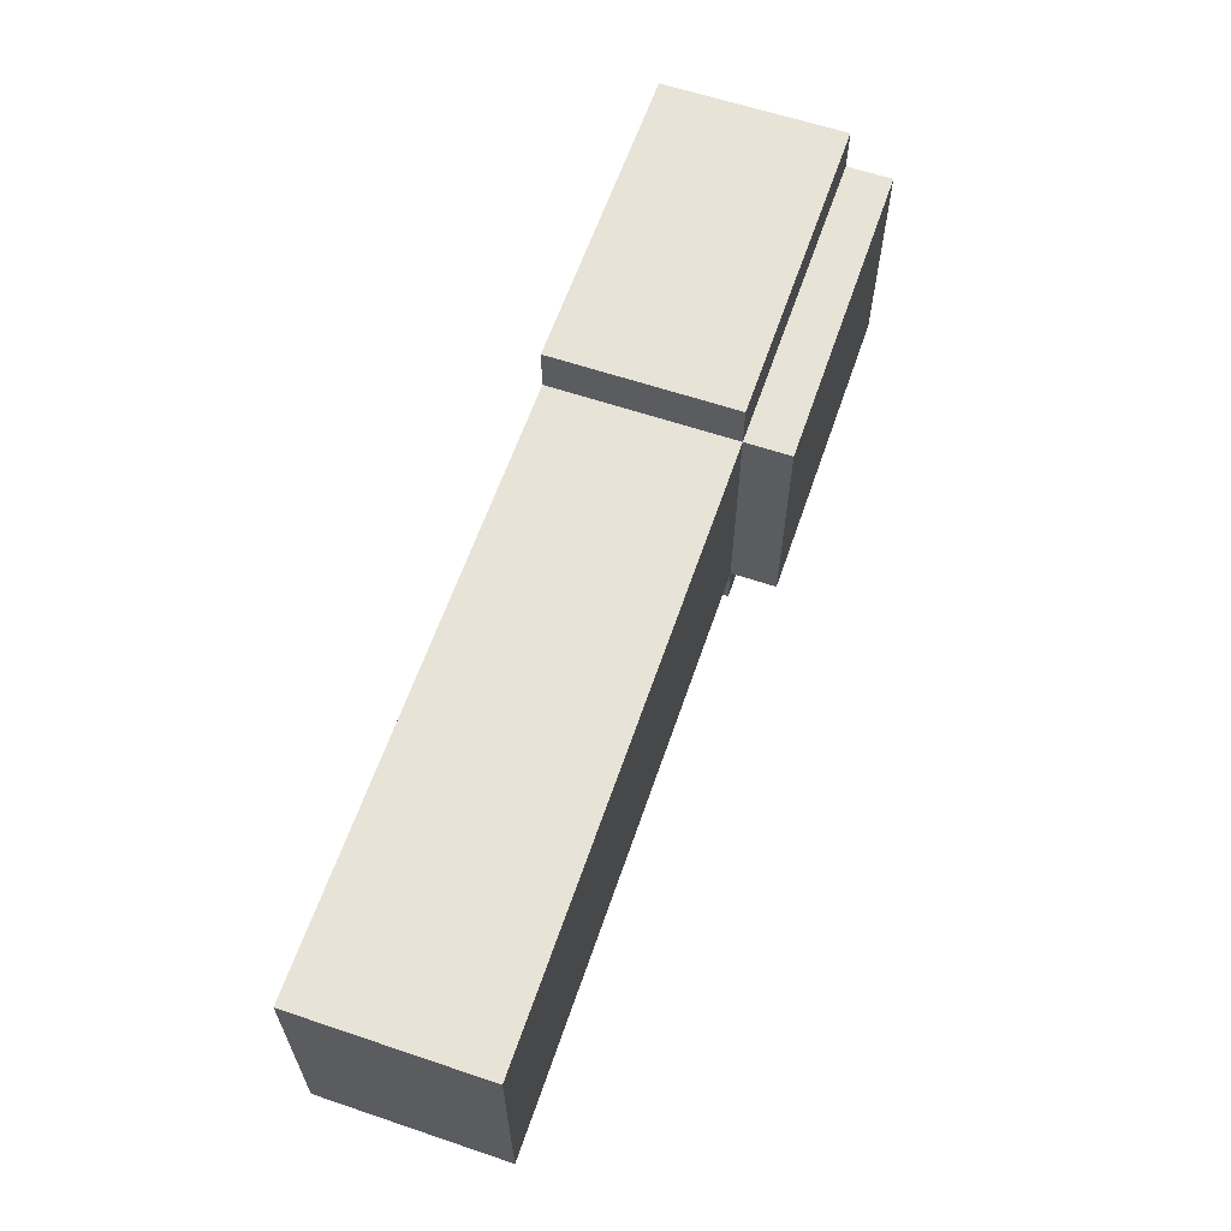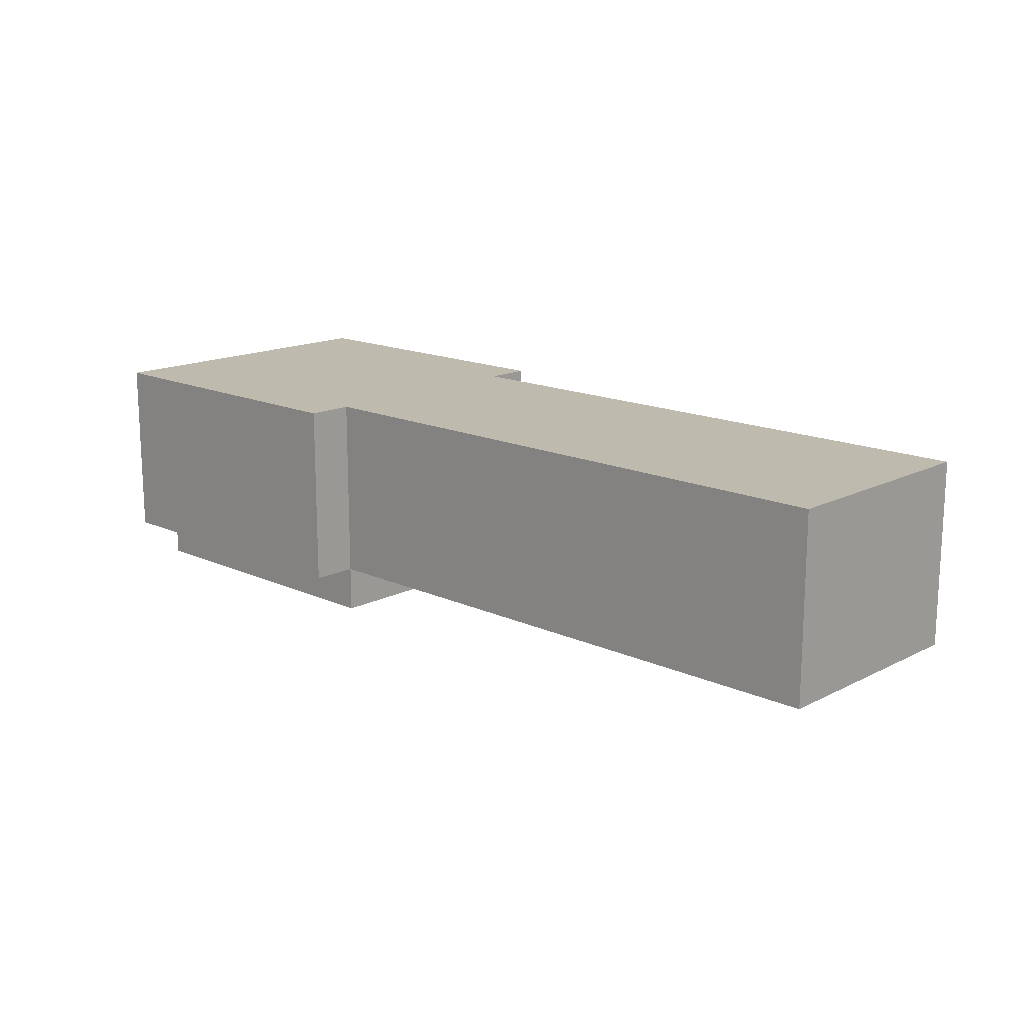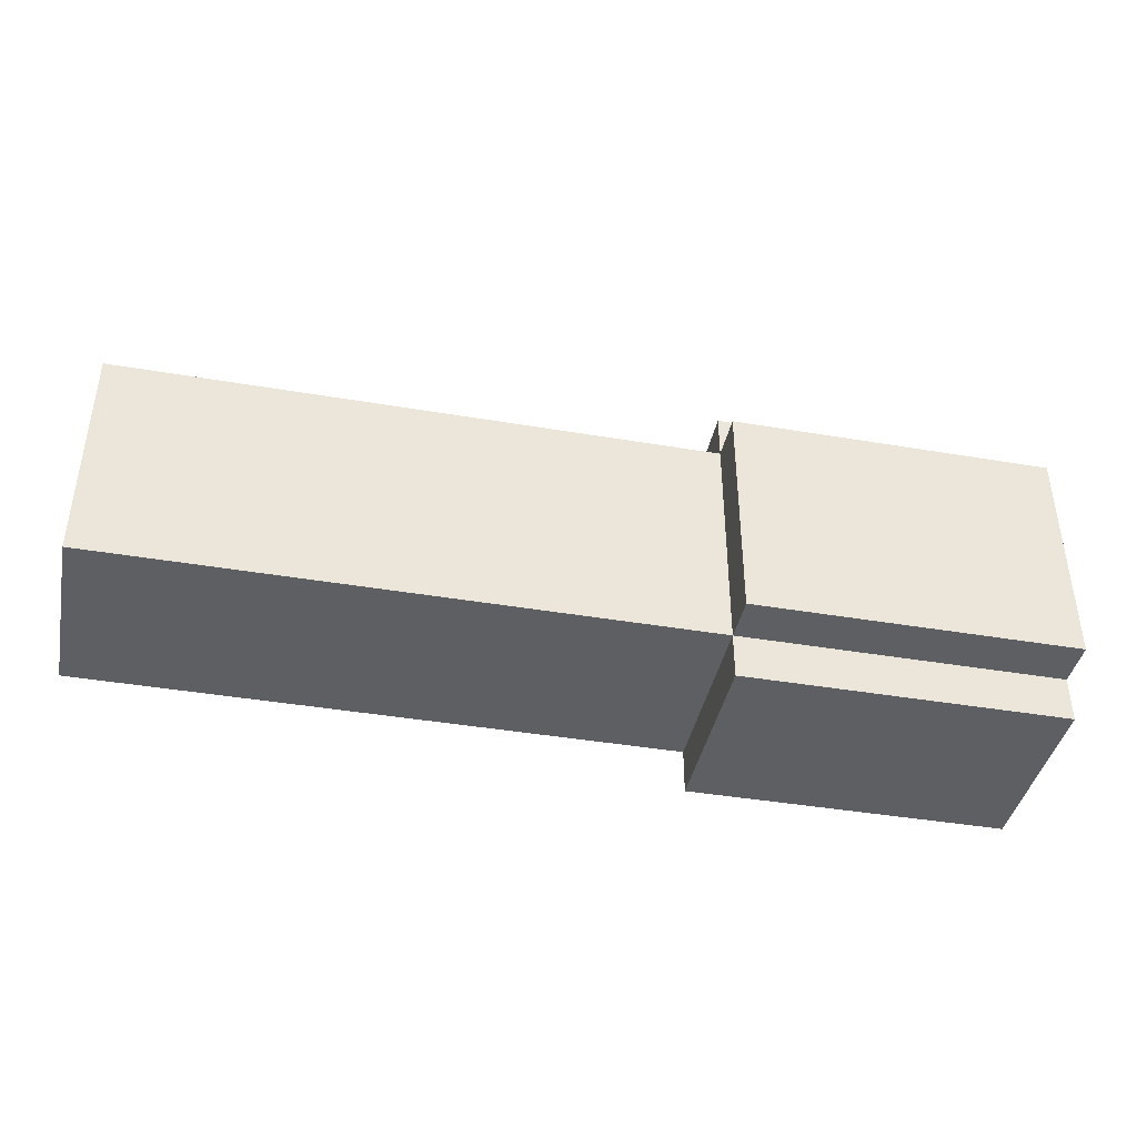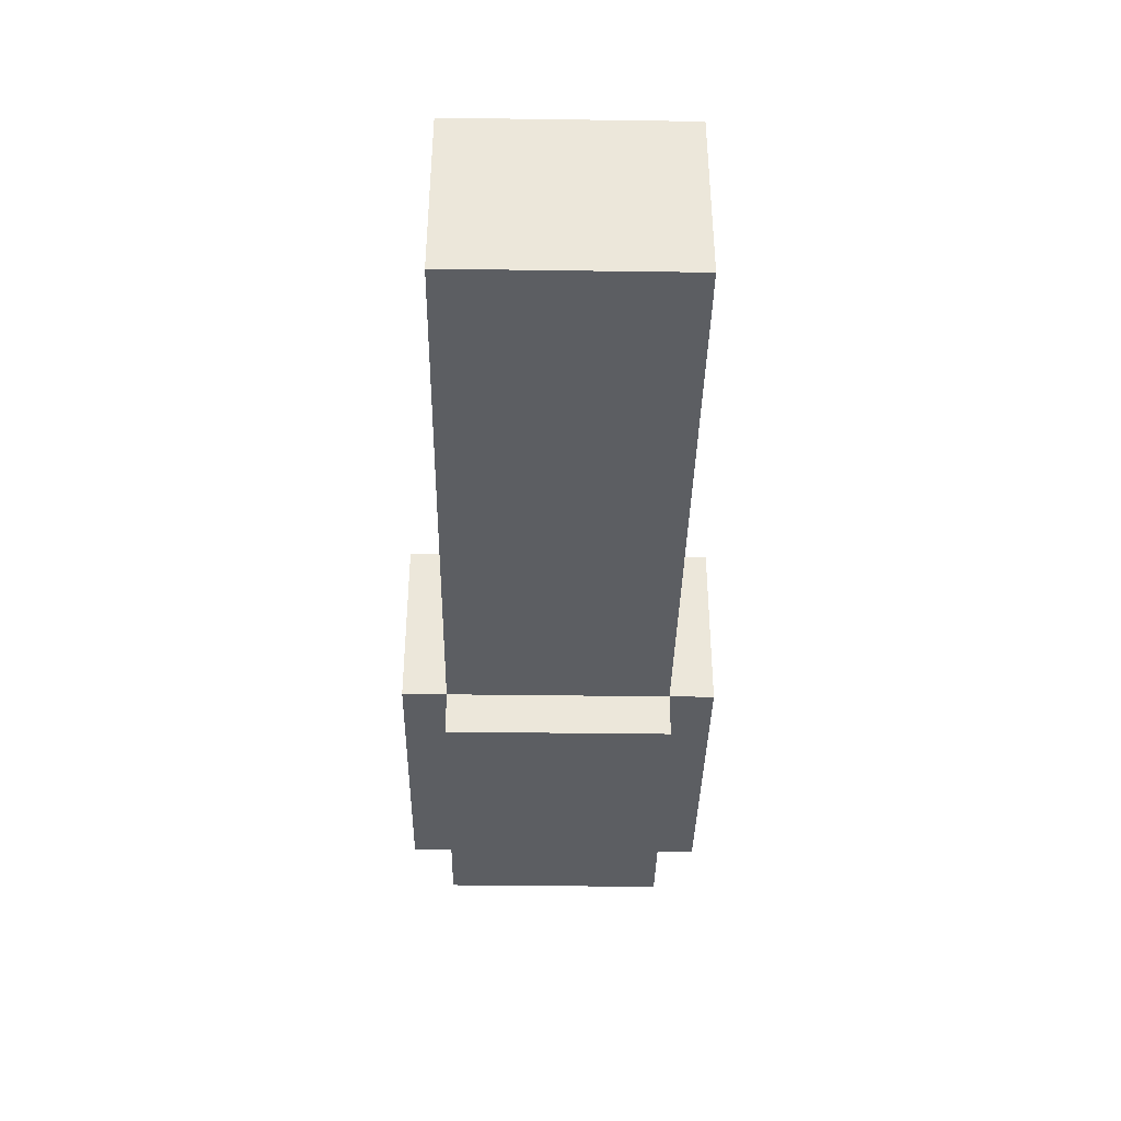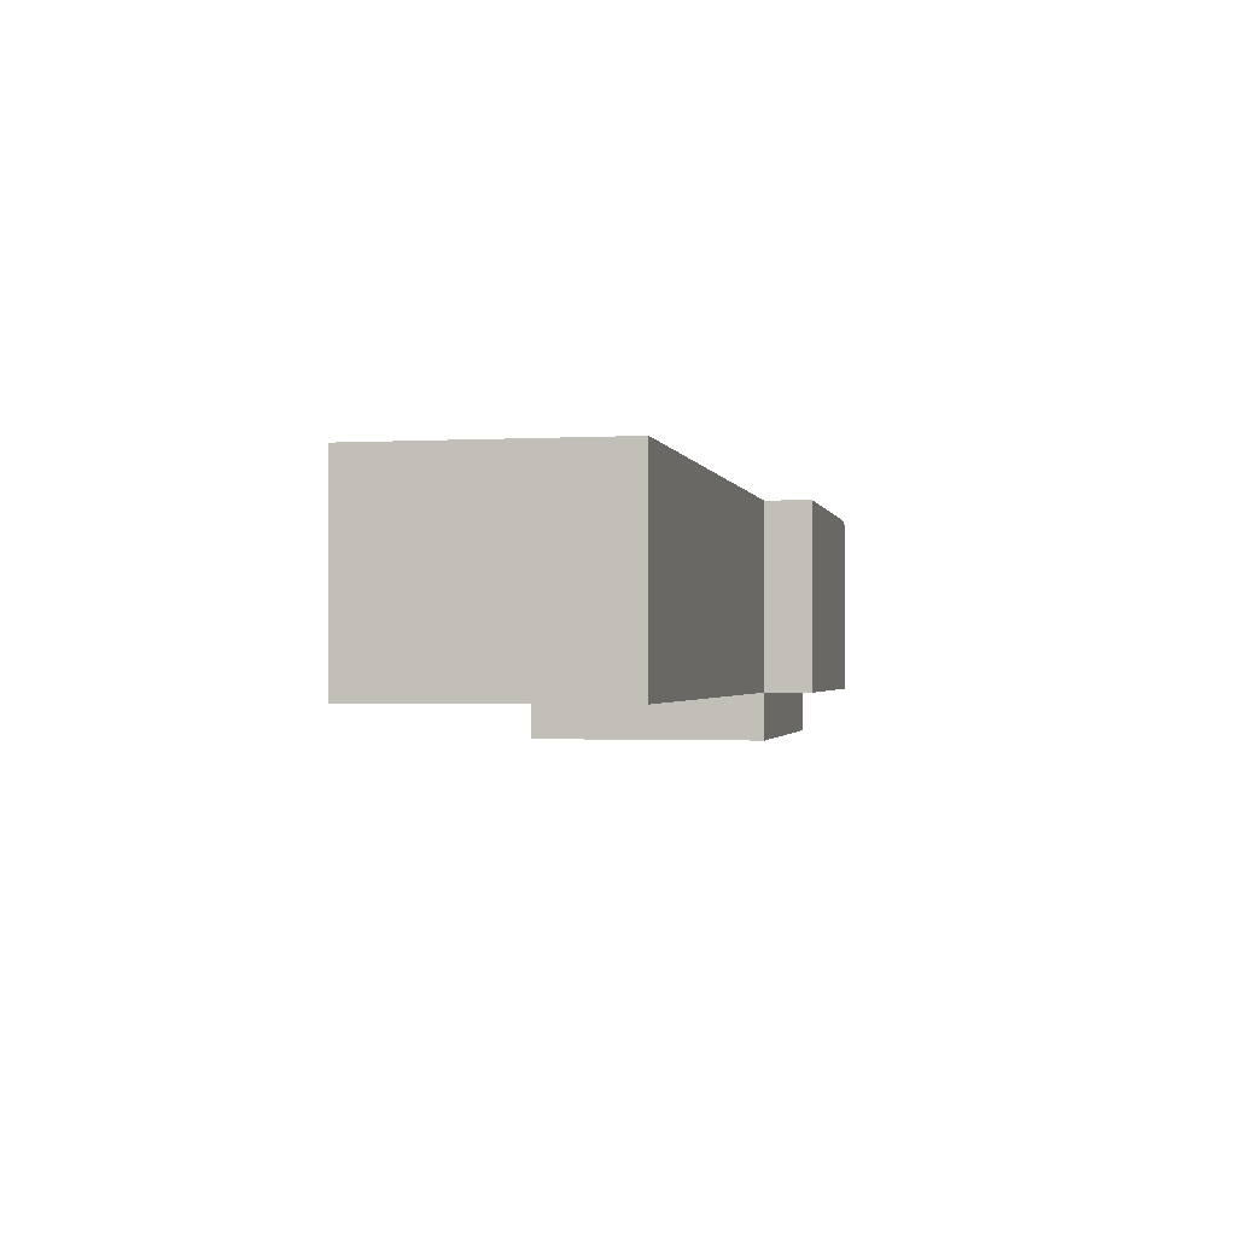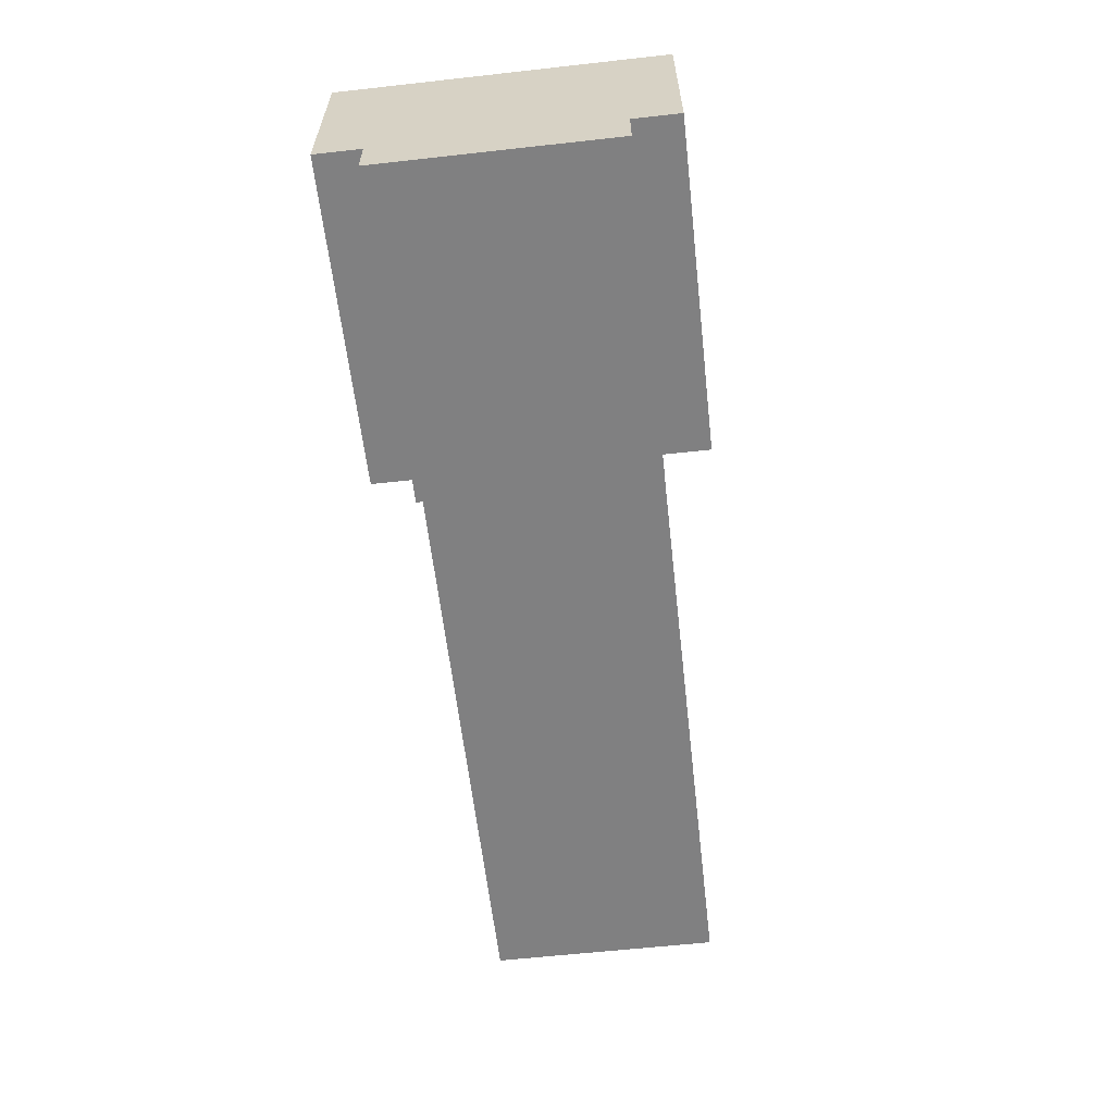
<metadata>
{"format":"obj","ext":"obj","renderer":"f3d","projection":"perspective","resolution":1024,"background":"white","views":[{"elev":61.6,"azim":-71.1,"up":"+Z"},{"elev":15.7,"azim":-136.5,"up":"+Y"},{"elev":-41.0,"azim":-11.7,"up":"+Z"},{"elev":-38.0,"azim":-91.0,"up":"+Y"},{"elev":-1.2,"azim":-78.5,"up":"+Y"},{"elev":-60.1,"azim":96.5,"up":"+Y"}]}
</metadata>
<code>
o Plinth_Small_01.001
v -24.9 0.2 14
v -24.9 0.1 14
v -24.8 0.1 14
v -25.3 0.1 14
v -25 0.2 14
v -25.1 0.2 14
v -25.3 0.2 14
v -25.4 0.1 14
v -25.4 0.2 14
v -25 0.3 14
v -25.1 0.3 14
v -24.8 0.4 14
v -24.7 0.1 14
v -25 0.4 14
v -25.2 0.4 14
v -25.3 0.4 14
v -24.7 0.5 14
v -25 0.5 14
v -25.2 0.5 14
v -25.4 0.5 14
v -24.7 0.1 13.9
v -24.9 -5e-06 13.9
v -24.7 -5e-06 13.9
v -24.8 0.1 13.9
v -24.9 0.1 13.9
v -25.4 -5e-06 13.9
v -25.3 0.1 13.9
v -25.4 0.1 13.9
v -25.4 0.2 13.9
v -25.5 0.1 13.9
v -25.5 0.2 13.9
v -25.9 0.1 13.9
v -25.9 0.2 13.9
v -26 0.1 13.9
v -26 0.2 13.9
v -26.1 0.1 13.9
v -26.1 0.2 13.9
v -26.2 0.1 13.9
v -26.2 0.2 13.9
v -26.6 0.1 13.9
v -26.3 0.2 13.9
v -26.6 0.2 13.9
v -26.7 0.1 13.9
v -26.7 0.2 13.9
v -25.4 0.3 13.9
v -25.5 0.3 13.9
v -26.1 0.3 13.9
v -26.2 0.3 13.9
v -26.3 0.3 13.9
v -26.5 0.3 13.9
v -26.6 0.3 13.9
v -26 0.4 13.9
v -26.1 0.4 13.9
v -26.2 0.4 13.9
v -26.3 0.4 13.9
v -25.4 0.5 13.9
v -25.5 0.5 13.9
v -26 0.5 13.9
v -26.1 0.5 13.9
v -26.2 0.5 13.9
v -26.3 0.5 13.9
v -26.5 0.5 13.9
v -26.6 0.5 13.9
v -26.7 0.5 13.9
v -24.7 -4e-06 13.4
v -25.3 -4e-06 13.4
v -24.7 0.1 13.4
v -24.8 0.1 13.4
v -25 0.1 13.4
v -25.1 0.1 13.4
v -25.2 0.1 13.4
v -25.4 -4e-06 13.4
v -25.3 0.1 13.4
v -25.4 0.1 13.4
v -25.5 0.1 13.4
v -25.4 0.2 13.4
v -25.9 0.1 13.4
v -25.5 0.2 13.4
v -26 0.1 13.4
v -25.9 0.2 13.4
v -26.1 0.1 13.4
v -26 0.2 13.4
v -26.2 0.1 13.4
v -26.1 0.2 13.4
v -26.6 0.1 13.4
v -26.2 0.2 13.4
v -26.3 0.2 13.4
v -26.7 0.1 13.4
v -26.6 0.2 13.4
v -26.7 0.2 13.4
v -25.4 0.3 13.4
v -25.5 0.3 13.4
v -26.1 0.3 13.4
v -26.2 0.3 13.4
v -26.3 0.3 13.4
v -26.5 0.3 13.4
v -26.6 0.3 13.4
v -26 0.4 13.4
v -26.1 0.4 13.4
v -26.2 0.4 13.4
v -26.3 0.4 13.4
v -25.4 0.5 13.4
v -25.5 0.5 13.4
v -26 0.5 13.4
v -26.1 0.5 13.4
v -26.2 0.5 13.4
v -26.3 0.5 13.4
v -26.5 0.5 13.4
v -26.6 0.5 13.4
v -26.7 0.5 13.4
v -24.7 0.1 13.3
v -24.8 0.1 13.3
v -24.8 0.2 13.3
v -25 0.1 13.3
v -25.1 0.1 13.3
v -25 0.2 13.3
v -25.2 0.1 13.3
v -25.1 0.2 13.3
v -25.4 0.1 13.3
v -25.2 0.2 13.3
v -25.3 0.2 13.3
v -25.4 0.2 13.3
v -25 0.3 13.3
v -25.1 0.3 13.3
v -24.8 0.4 13.3
v -25 0.4 13.3
v -25.2 0.4 13.3
v -25.3 0.4 13.3
v -24.7 0.5 13.3
v -25 0.5 13.3
v -25.2 0.5 13.3
v -25.4 0.5 13.3
v -24.7 0.1 13.8
v -24.7 0.5 13.8
v -24.7 0.1 13.5
v -24.7 0.5 13.5
v -25.4 -5e-06 13.8
v -25.4 0.1 13.8
v -25.4 -5e-06 13.7
v -25.4 0.1 13.7
v -25.4 0.1 13.6
v -25.4 -4e-06 13.5
v -25.4 0.1 13.5
v -26.7 0.1 13.8
v -26.7 0.2 13.8
v -26.7 0.1 13.7
v -26.7 0.2 13.7
v -26.7 0.1 13.6
v -26.7 0.2 13.6
v -26.7 0.1 13.5
v -26.7 0.2 13.5
v -24.8 -5e-06 13.8
v -24.8 -5e-06 13.7
v -24.8 -5e-06 13.6
v -24.8 -4e-06 13.5
v -24.9 -5e-06 13.8
v -24.9 -5e-06 13.7
v -24.9 -5e-06 13.6
v -25.2 -5e-06 13.8
v -25.2 -5e-06 13.7
v -25.3 -5e-06 13.8
v -25.3 -5e-06 13.7
v -25.3 -4e-06 13.5
v -25.5 0.1 13.8
v -25.5 0.1 13.7
v -25.5 0.1 13.6
v -25.5 0.1 13.5
v -25.6 0.1 13.8
v -25.6 0.1 13.7
v -25.6 0.1 13.6
v -25.6 0.1 13.5
v -25.9 0.1 13.8
v -25.9 0.1 13.5
v -26 0.1 13.8
v -26 0.1 13.5
v -26.1 0.1 13.8
v -26.1 0.1 13.7
v -26.1 0.1 13.6
v -26.1 0.1 13.5
v -26.2 0.1 13.8
v -26.2 0.1 13.7
v -26.2 0.1 13.6
v -26.2 0.1 13.5
v -26.3 0.1 13.7
v -26.3 0.1 13.6
v -26.4 0.1 13.7
v -26.4 0.1 13.6
v -26.5 0.1 13.6
v -26.5 0.1 13.5
v -26.6 0.1 13.8
v -26.6 0.1 13.7
v -26.6 0.1 13.6
v -26.6 0.1 13.5
v -25 0.5 13.8
v -25 0.5 13.5
v -25.2 0.5 13.8
v -25.2 0.5 13.5
v -25.3 0.5 13.9
v -25.3 0.5 13.8
v -25.3 0.5 13.7
v -25.3 0.5 13.6
v -25.3 0.5 13.5
v -25.3 0.5 13.4
v -25.4 0.5 13.8
v -25.4 0.5 13.7
v -25.4 0.5 13.6
v -25.4 0.5 13.5
v -25.5 0.5 13.8
v -25.5 0.5 13.7
v -25.5 0.5 13.6
v -25.5 0.5 13.5
v -26 0.5 13.8
v -26 0.5 13.5
v -26.1 0.5 13.8
v -26.1 0.5 13.5
v -26.2 0.5 13.8
v -26.2 0.5 13.5
v -26.3 0.5 13.8
v -26.3 0.5 13.5
v -26.5 0.5 13.8
v -26.5 0.5 13.5
v -26.6 0.5 13.8
v -26.6 0.5 13.5
f 1 2 3
f 1 4 2
f 5 4 1
f 6 4 5
f 7 8 4
f 7 4 6
f 9 8 7
f 10 6 5
f 10 5 1
f 11 7 6
f 11 6 10
f 12 3 13
f 12 1 3
f 12 11 10
f 12 10 1
f 14 11 12
f 15 7 11
f 15 11 14
f 16 9 7
f 16 7 15
f 17 14 12
f 17 12 13
f 18 15 14
f 18 14 17
f 19 16 15
f 19 15 18
f 20 9 16
f 20 16 19
f 21 22 23
f 24 22 21
f 25 26 22
f 25 22 24
f 27 26 25
f 28 26 27
f 29 30 28
f 31 32 30
f 31 30 29
f 33 34 32
f 33 32 31
f 35 36 34
f 35 34 33
f 37 38 36
f 37 36 35
f 39 40 38
f 39 38 37
f 41 40 39
f 42 43 40
f 42 40 41
f 44 43 42
f 45 31 29
f 46 37 35
f 46 31 45
f 46 35 33
f 46 33 31
f 47 39 37
f 47 37 46
f 48 41 39
f 48 39 47
f 49 44 42
f 49 41 48
f 49 42 41
f 50 44 49
f 51 44 50
f 52 47 46
f 53 48 47
f 53 47 52
f 54 49 48
f 54 48 53
f 54 50 49
f 55 50 54
f 56 46 45
f 57 52 46
f 57 46 56
f 58 53 52
f 58 52 57
f 59 54 53
f 59 53 58
f 60 55 54
f 60 54 59
f 61 50 55
f 61 55 60
f 62 51 50
f 62 50 61
f 63 44 51
f 63 51 62
f 64 44 63
f 65 66 67
f 67 66 68
f 68 66 69
f 69 66 70
f 70 66 71
f 66 72 73
f 71 66 73
f 73 72 74
f 74 75 76
f 75 77 78
f 76 75 78
f 77 79 80
f 78 77 80
f 79 81 82
f 80 79 82
f 81 83 84
f 82 81 84
f 83 85 86
f 84 83 86
f 86 85 87
f 85 88 89
f 87 85 89
f 89 88 90
f 76 78 91
f 82 84 92
f 91 78 92
f 80 82 92
f 78 80 92
f 84 86 93
f 92 84 93
f 86 87 94
f 93 86 94
f 89 90 95
f 94 87 95
f 87 89 95
f 95 90 96
f 96 90 97
f 92 93 98
f 93 94 99
f 98 93 99
f 94 95 100
f 99 94 100
f 95 96 100
f 100 96 101
f 91 92 102
f 92 98 103
f 102 92 103
f 98 99 104
f 103 98 104
f 99 100 105
f 104 99 105
f 100 101 106
f 105 100 106
f 101 96 107
f 106 101 107
f 96 97 108
f 107 96 108
f 97 90 109
f 108 97 109
f 109 90 110
f 111 112 113
f 112 114 113
f 114 115 116
f 113 114 116
f 115 117 118
f 116 115 118
f 117 119 120
f 118 117 120
f 120 119 121
f 121 119 122
f 116 118 123
f 113 116 123
f 118 120 124
f 123 118 124
f 120 121 124
f 111 113 125
f 113 123 125
f 123 124 125
f 125 124 126
f 124 121 127
f 126 124 127
f 121 122 128
f 127 121 128
f 125 126 129
f 111 125 129
f 126 127 130
f 129 126 130
f 127 128 131
f 130 127 131
f 128 122 132
f 131 128 132
f 21 17 13
f 133 17 21
f 133 21 23
f 134 17 133
f 135 133 23
f 135 134 133
f 136 134 135
f 65 135 23
f 67 136 135
f 67 135 65
f 111 136 67
f 129 136 111
f 8 9 28
f 9 20 29
f 28 9 29
f 29 20 45
f 45 20 56
f 26 28 137
f 137 28 138
f 137 138 139
f 139 138 140
f 139 140 141
f 139 141 142
f 142 141 143
f 142 143 72
f 72 143 74
f 74 76 119
f 91 102 122
f 119 76 122
f 76 91 122
f 122 102 132
f 43 44 144
f 44 64 145
f 144 44 145
f 144 145 146
f 145 64 147
f 146 145 147
f 146 147 148
f 147 64 149
f 148 147 149
f 148 149 150
f 149 64 151
f 150 149 151
f 150 151 88
f 151 64 90
f 88 151 90
f 90 64 110
f 152 65 23
f 153 65 152
f 154 65 153
f 155 65 154
f 22 152 23
f 156 153 152
f 156 152 22
f 157 154 153
f 157 153 156
f 158 155 154
f 158 154 157
f 159 156 22
f 159 157 156
f 159 158 157
f 160 158 159
f 161 159 22
f 161 160 159
f 162 158 160
f 162 160 161
f 163 65 155
f 163 158 162
f 163 155 158
f 66 65 163
f 26 161 22
f 137 162 161
f 137 161 26
f 139 163 162
f 139 162 137
f 142 66 163
f 142 163 139
f 72 66 142
f 3 21 13
f 24 21 3
f 68 111 67
f 112 111 68
f 2 24 3
f 25 24 2
f 69 112 68
f 114 112 69
f 70 114 69
f 115 114 70
f 71 115 70
f 117 115 71
f 4 25 2
f 27 25 4
f 73 117 71
f 8 27 4
f 28 27 8
f 74 117 73
f 119 117 74
f 30 138 28
f 164 140 138
f 164 138 30
f 165 141 140
f 165 140 164
f 166 143 141
f 166 141 165
f 167 74 143
f 167 143 166
f 75 74 167
f 168 165 164
f 168 164 30
f 169 166 165
f 169 165 168
f 170 75 167
f 170 166 169
f 170 167 166
f 171 75 170
f 32 168 30
f 172 169 168
f 172 168 32
f 172 170 169
f 172 171 170
f 173 75 171
f 173 171 172
f 77 75 173
f 34 172 32
f 174 173 172
f 174 172 34
f 175 77 173
f 175 173 174
f 79 77 175
f 36 174 34
f 176 175 174
f 176 174 36
f 177 175 176
f 178 175 177
f 179 79 175
f 179 175 178
f 81 79 179
f 38 176 36
f 180 177 176
f 180 176 38
f 181 178 177
f 181 177 180
f 182 179 178
f 182 178 181
f 183 81 179
f 183 179 182
f 83 81 183
f 184 181 180
f 184 182 181
f 184 183 182
f 185 183 184
f 186 184 180
f 186 185 184
f 187 183 185
f 187 185 186
f 188 187 186
f 188 183 187
f 189 83 183
f 189 183 188
f 40 180 38
f 190 188 186
f 190 180 40
f 190 186 180
f 191 188 190
f 192 189 188
f 192 188 191
f 193 83 189
f 193 189 192
f 85 83 193
f 43 190 40
f 144 191 190
f 144 190 43
f 146 192 191
f 146 191 144
f 148 193 192
f 148 192 146
f 150 85 193
f 150 193 148
f 88 85 150
f 17 134 18
f 134 136 194
f 18 134 194
f 136 129 195
f 194 136 195
f 195 129 130
f 18 194 19
f 194 195 19
f 195 130 19
f 19 130 196
f 196 130 197
f 197 130 131
f 19 196 198
f 196 197 199
f 198 196 199
f 199 197 200
f 200 197 201
f 197 131 202
f 201 197 202
f 202 131 203
f 19 198 20
f 198 199 56
f 20 198 56
f 199 200 204
f 56 199 204
f 200 201 205
f 204 200 205
f 201 202 206
f 205 201 206
f 202 203 207
f 206 202 207
f 203 131 102
f 207 203 102
f 102 131 132
f 56 204 57
f 204 205 208
f 57 204 208
f 205 206 209
f 208 205 209
f 206 207 210
f 209 206 210
f 207 102 211
f 210 207 211
f 211 102 103
f 208 209 58
f 209 210 58
f 211 103 58
f 210 211 58
f 57 208 58
f 58 103 212
f 212 103 213
f 213 103 104
f 58 212 59
f 212 213 214
f 59 212 214
f 213 104 215
f 214 213 215
f 215 104 105
f 59 214 60
f 214 215 216
f 60 214 216
f 215 105 217
f 216 215 217
f 217 105 106
f 60 216 61
f 216 217 218
f 61 216 218
f 217 106 219
f 218 217 219
f 219 106 107
f 61 218 62
f 218 219 62
f 219 107 62
f 62 107 220
f 220 107 221
f 221 107 108
f 62 220 63
f 220 221 222
f 63 220 222
f 221 108 223
f 222 221 223
f 223 108 109
f 63 222 64
f 222 223 64
f 223 109 64
f 64 109 110

</code>
